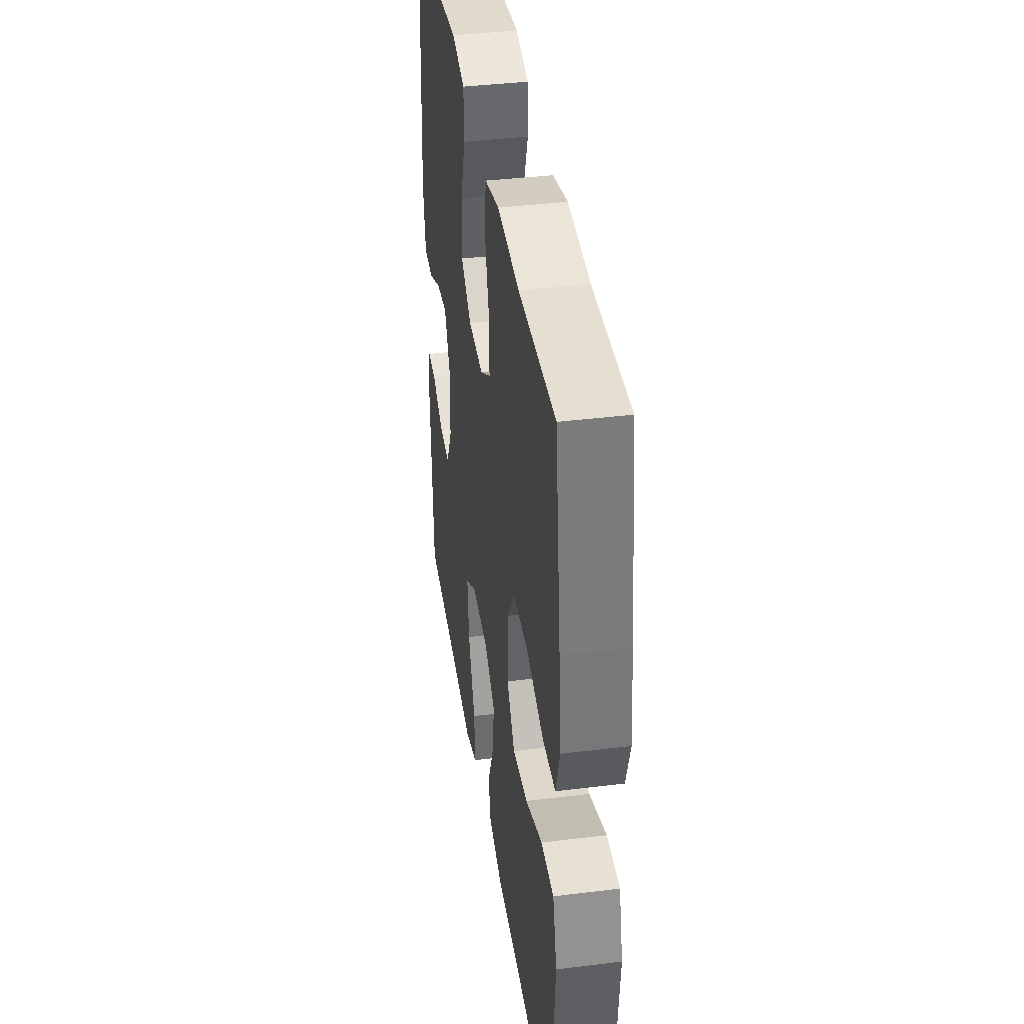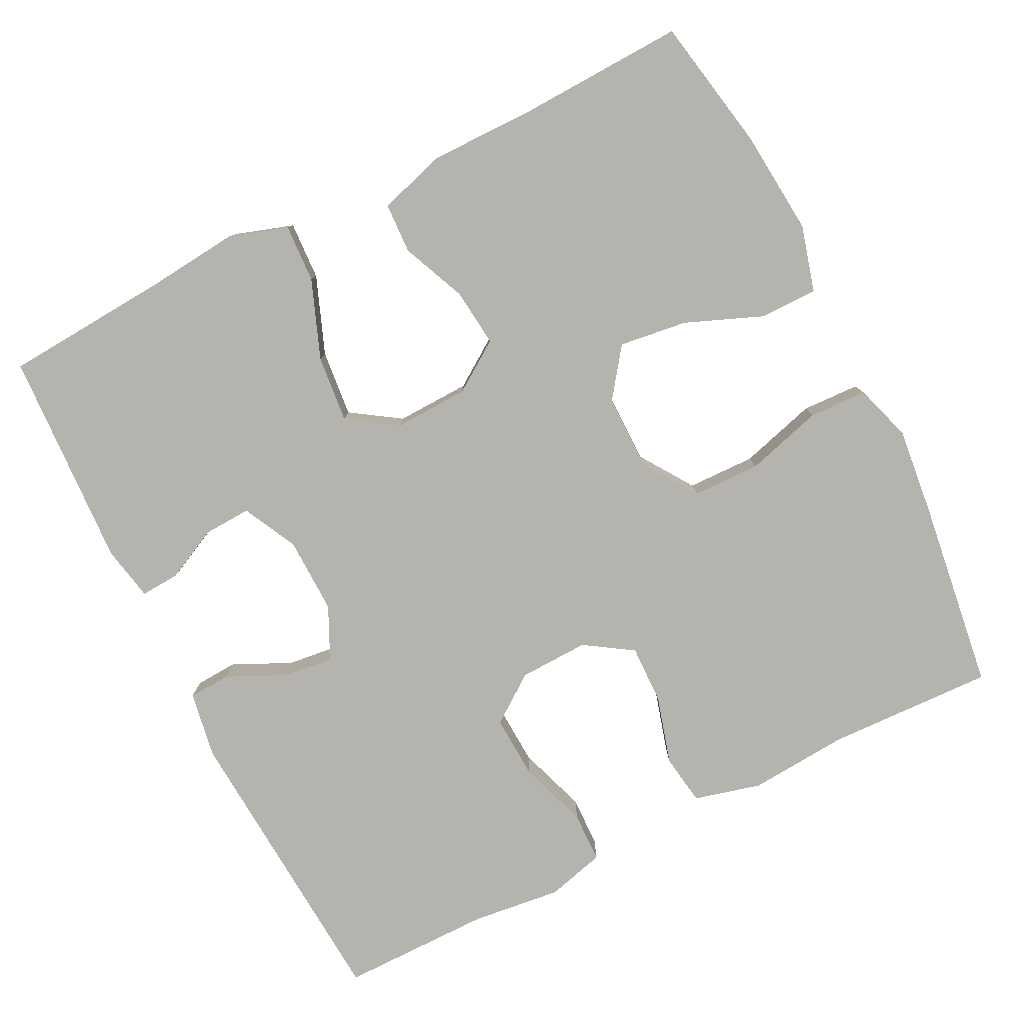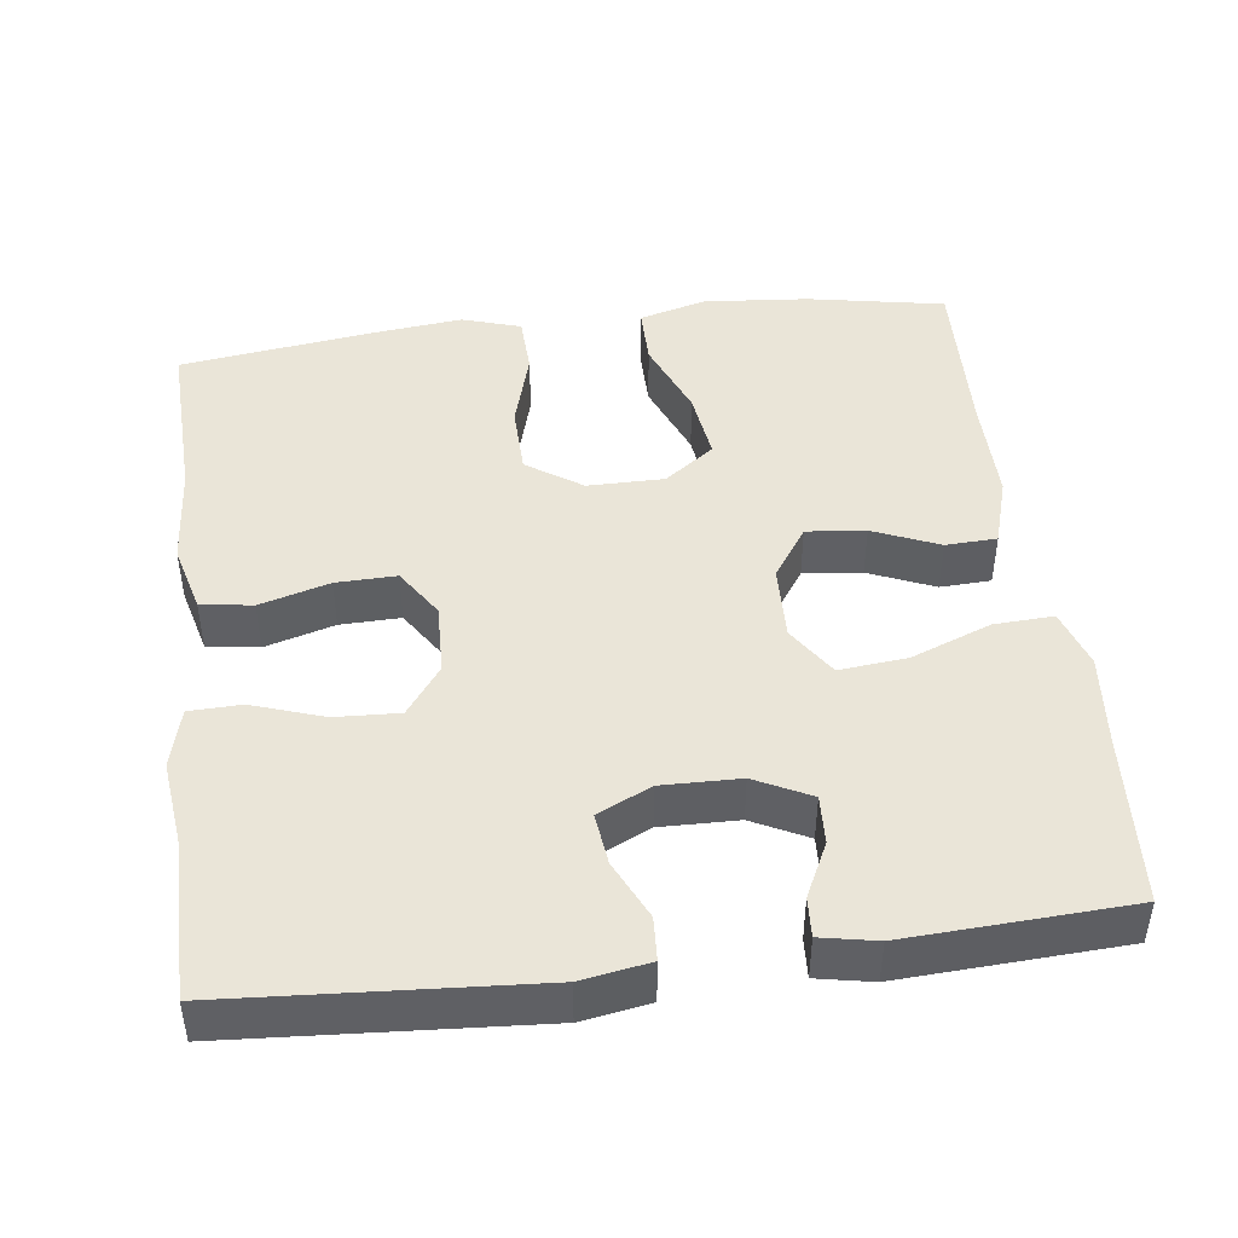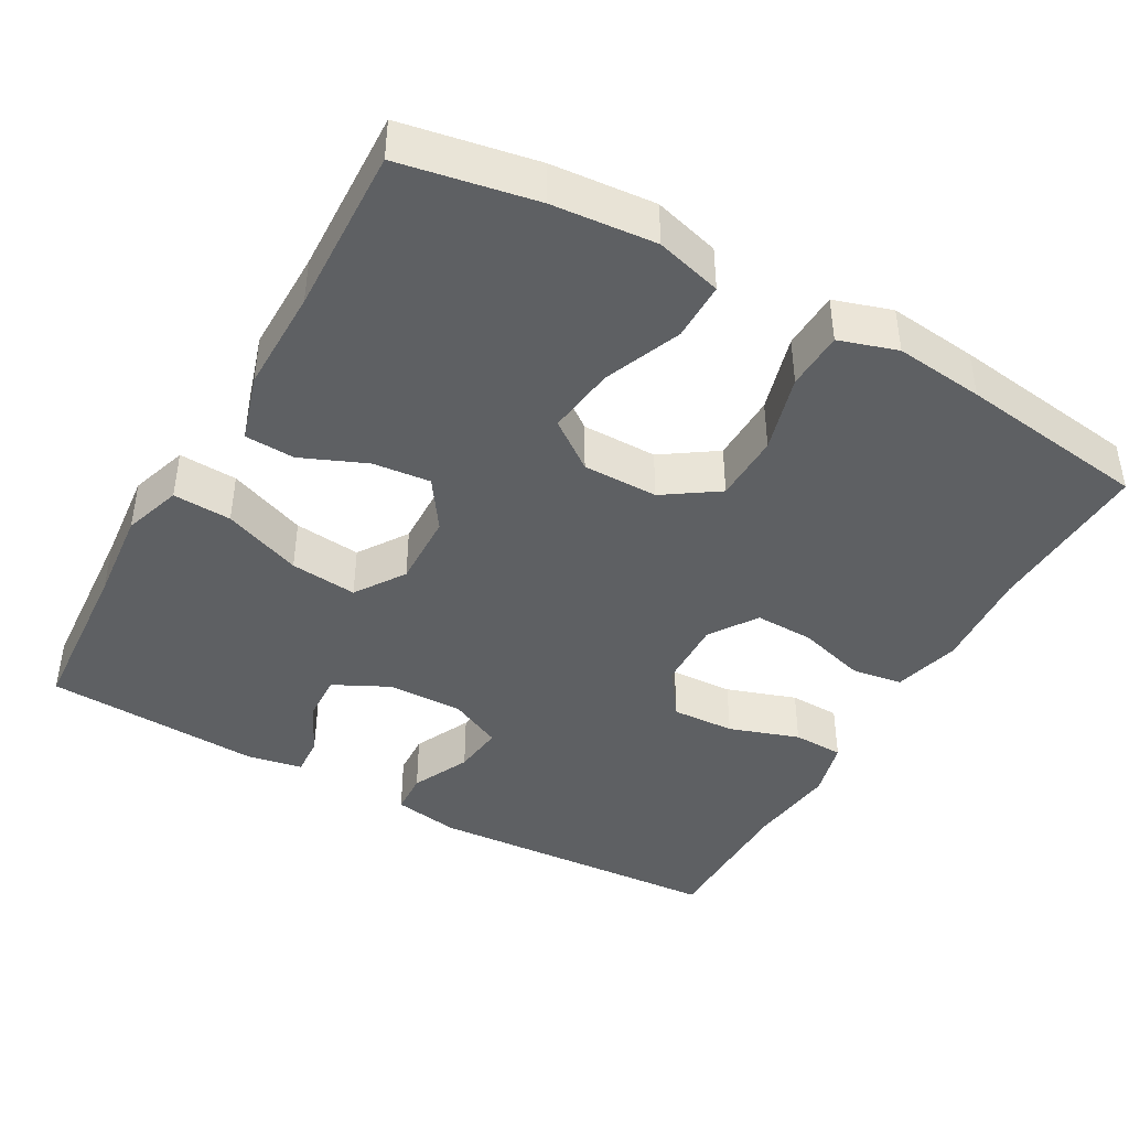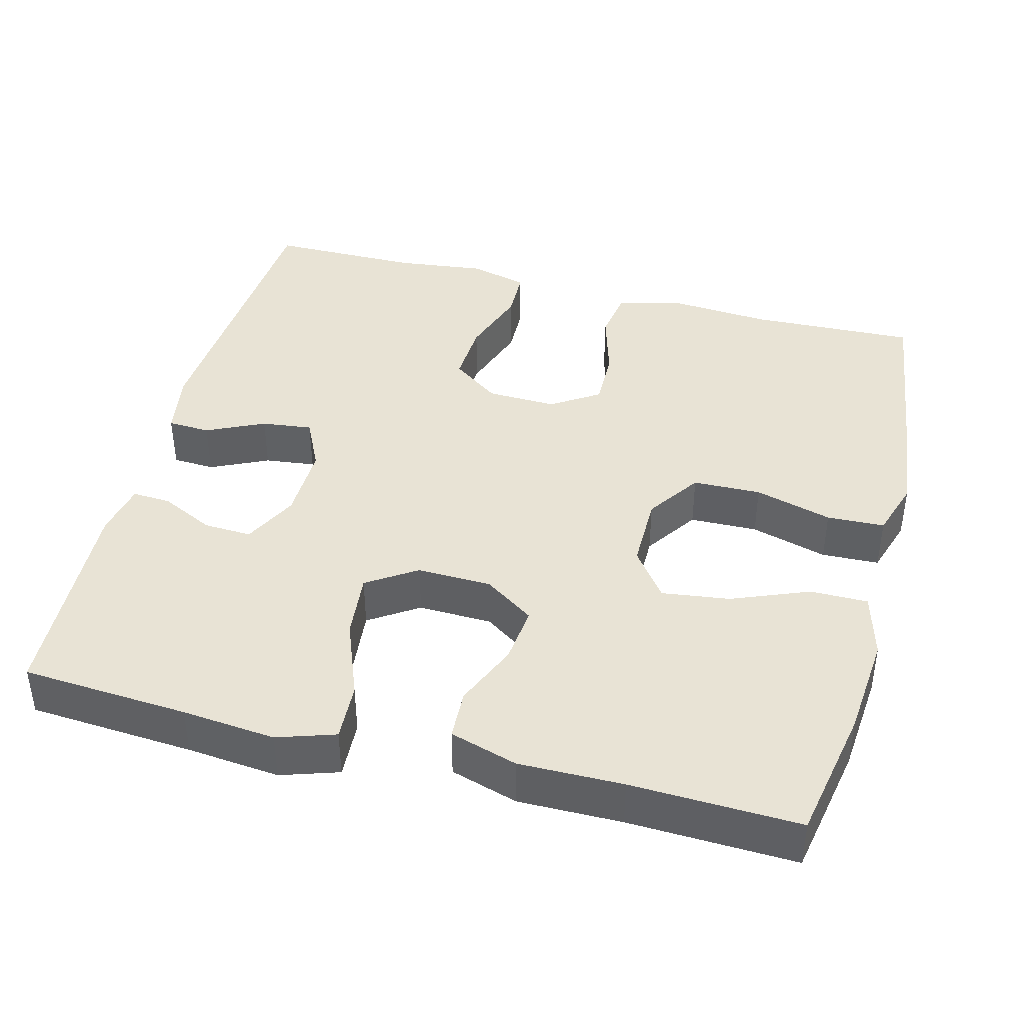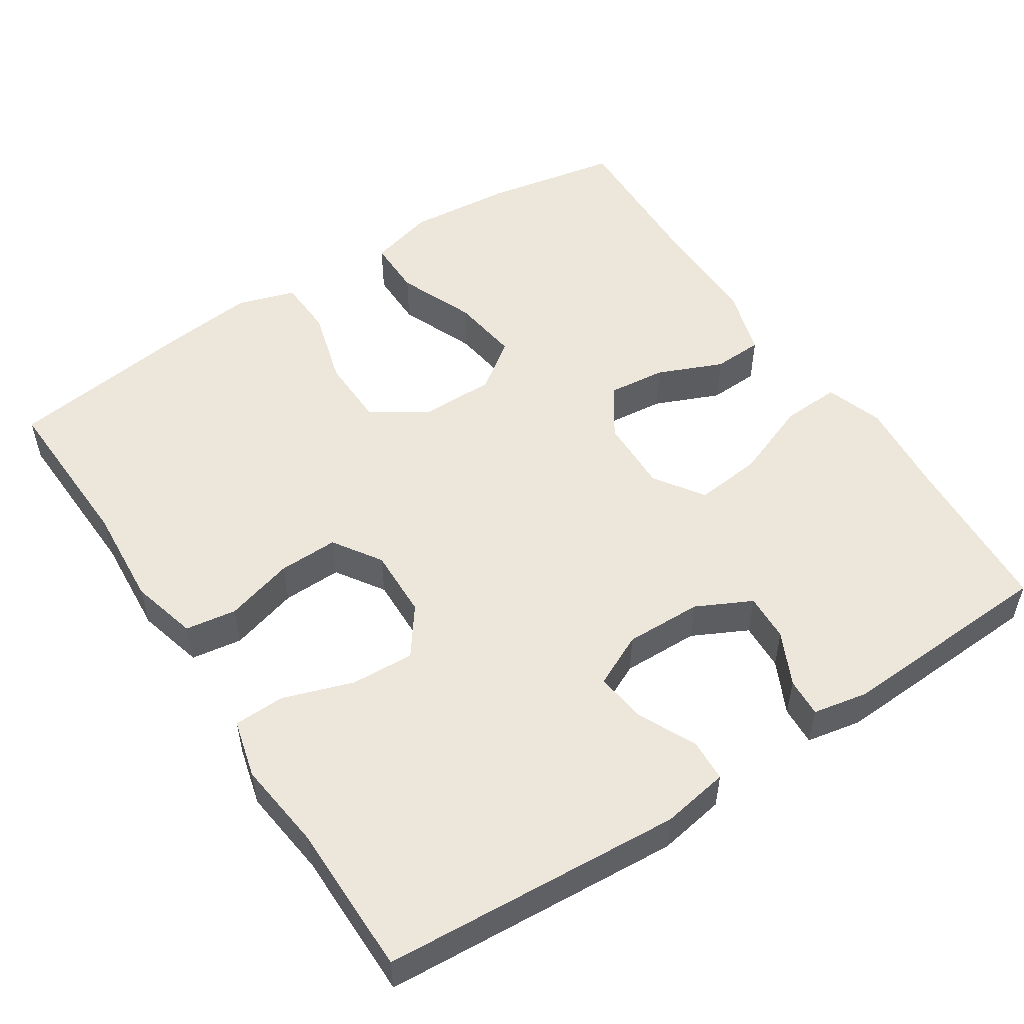
<metadata>
{"format":"obj","ext":"obj","renderer":"f3d","projection":"perspective","resolution":1024,"background":"white","views":[{"elev":39.5,"azim":-98.7,"up":"+Z"},{"elev":-79.9,"azim":-153.2,"up":"+Y"},{"elev":45.4,"azim":82.8,"up":"+Y"},{"elev":-42.6,"azim":-119.4,"up":"+Y"},{"elev":41.3,"azim":-165.4,"up":"+Y"},{"elev":52.3,"azim":56.8,"up":"+Y"}]}
</metadata>
<code>
v 0.5 0.07 -0.5
v 0.281 0.07 -0.515
v 0.158 0.07 -0.527
v 0.082 0.07 -0.502
v 0.086 0.07 -0.425
v 0.126 0.07 -0.322
v 0.135 0.07 -0.234
v 0.07 0.07 -0.191
v -0.028 0.07 -0.194
v -0.094 0.07 -0.239
v -0.086 0.07 -0.315
v -0.05 0.07 -0.4
v -0.053 0.07 -0.466
v -0.142 0.07 -0.493
v -0.279 0.07 -0.492
v -0.5 0.07 -0.5
v -0.533 0.07 -0.323
v -0.545 0.07 -0.187
v -0.521 0.07 -0.1
v -0.445 0.07 -0.1
v -0.344 0.07 -0.141
v -0.254 0.07 -0.153
v -0.207 0.07 -0.089
v -0.207 0.07 0.01
v -0.255 0.07 0.081
v -0.345 0.07 0.083
v -0.447 0.07 0.054
v -0.523 0.07 0.057
v -0.547 0.07 0.133
v -0.534 0.07 0.25
v -0.5 0.07 0.5
v -0.281 0.07 0.492
v -0.149 0.07 0.502
v -0.061 0.07 0.479
v -0.051 0.07 0.412
v -0.077 0.07 0.322
v -0.079 0.07 0.244
v -0.016 0.07 0.203
v 0.076 0.07 0.206
v 0.139 0.07 0.252
v 0.135 0.07 0.335
v 0.104 0.07 0.427
v 0.106 0.07 0.494
v 0.183 0.07 0.514
v 0.301 0.07 0.5
v 0.5 0.07 0.5
v 0.526 0.07 0.108
v 0.511 0.07 0.02
v 0.455 0.07 0.017
v 0.379 0.07 0.053
v 0.312 0.07 0.061
v 0.279 0.07 -0.008
v 0.281 0.07 -0.109
v 0.317 0.07 -0.181
v 0.38 0.07 -0.178
v 0.45 0.07 -0.144
v 0.501 0.07 -0.141
v 0.515 0.07 -0.213
v 0.5 0 -0.5
v 0.281 0 -0.515
v 0.158 0 -0.527
v 0.082 0 -0.502
v 0.086 0 -0.425
v 0.126 0 -0.322
v 0.135 0 -0.234
v 0.07 0 -0.191
v -0.028 0 -0.194
v -0.094 0 -0.239
v -0.086 0 -0.315
v -0.05 0 -0.4
v -0.053 0 -0.466
v -0.142 0 -0.493
v -0.279 0 -0.492
v -0.5 0 -0.5
v -0.533 0 -0.323
v -0.545 0 -0.187
v -0.521 0 -0.1
v -0.445 0 -0.1
v -0.344 0 -0.141
v -0.254 0 -0.153
v -0.207 0 -0.089
v -0.207 0 0.01
v -0.255 0 0.081
v -0.345 0 0.083
v -0.447 0 0.054
v -0.523 0 0.057
v -0.547 0 0.133
v -0.534 0 0.25
v -0.5 0 0.5
v -0.281 0 0.492
v -0.149 0 0.502
v -0.061 0 0.479
v -0.051 0 0.412
v -0.077 0 0.322
v -0.079 0 0.244
v -0.016 0 0.203
v 0.076 0 0.206
v 0.139 0 0.252
v 0.135 0 0.335
v 0.104 0 0.427
v 0.106 0 0.494
v 0.183 0 0.514
v 0.301 0 0.5
v 0.5 0 0.5
v 0.526 0 0.108
v 0.511 0 0.02
v 0.455 0 0.017
v 0.379 0 0.053
v 0.312 0 0.061
v 0.279 0 -0.008
v 0.281 0 -0.109
v 0.317 0 -0.181
v 0.38 0 -0.178
v 0.45 0 -0.144
v 0.501 0 -0.141
v 0.515 0 -0.213
f 58 1 2
f 57 58 2
f 56 57 2
f 55 56 2
f 4 5 6
f 3 4 6
f 2 3 6
f 55 2 6
f 54 55 6
f 53 54 6 7
f 52 53 7 8
f 51 52 8 9
f 48 49 50
f 47 48 50
f 46 47 50
f 45 46 50
f 45 50 51
f 44 45 51
f 43 44 51
f 42 43 51
f 41 42 51
f 40 41 51
f 51 9 10
f 40 51 10
f 39 40 10
f 34 35 36
f 33 34 36
f 32 33 36
f 32 36 37
f 31 32 37
f 30 31 37
f 29 30 37
f 28 29 37
f 27 28 37
f 26 27 37
f 25 26 37 38
f 19 20 21
f 18 19 21
f 17 18 21
f 16 17 21
f 15 16 21
f 15 21 22
f 14 15 22
f 13 14 22
f 12 13 22
f 11 12 22
f 10 11 22 23
f 24 25 38 39
f 10 23 24 39
f 60 59 116
f 60 116 115
f 60 115 114
f 60 114 113
f 64 63 62
f 64 62 61
f 64 61 60
f 64 60 113
f 64 113 112
f 65 64 112 111
f 66 65 111 110
f 67 66 110 109
f 108 107 106
f 108 106 105
f 108 105 104
f 108 104 103
f 109 108 103
f 109 103 102
f 109 102 101
f 109 101 100
f 109 100 99
f 109 99 98
f 68 67 109
f 68 109 98
f 68 98 97
f 94 93 92
f 94 92 91
f 94 91 90
f 95 94 90
f 95 90 89
f 95 89 88
f 95 88 87
f 95 87 86
f 95 86 85
f 95 85 84
f 96 95 84 83
f 79 78 77
f 79 77 76
f 79 76 75
f 79 75 74
f 79 74 73
f 80 79 73
f 80 73 72
f 80 72 71
f 80 71 70
f 80 70 69
f 81 80 69 68
f 97 96 83 82
f 97 82 81 68
f 1 59 60 2
f 2 60 61 3
f 3 61 62 4
f 4 62 63 5
f 5 63 64 6
f 6 64 65 7
f 7 65 66 8
f 8 66 67 9
f 9 67 68 10
f 10 68 69 11
f 11 69 70 12
f 12 70 71 13
f 13 71 72 14
f 14 72 73 15
f 15 73 74 16
f 16 74 75 17
f 17 75 76 18
f 18 76 77 19
f 19 77 78 20
f 20 78 79 21
f 21 79 80 22
f 22 80 81 23
f 23 81 82 24
f 24 82 83 25
f 25 83 84 26
f 26 84 85 27
f 27 85 86 28
f 28 86 87 29
f 29 87 88 30
f 30 88 89 31
f 31 89 90 32
f 32 90 91 33
f 33 91 92 34
f 34 92 93 35
f 35 93 94 36
f 36 94 95 37
f 37 95 96 38
f 38 96 97 39
f 39 97 98 40
f 40 98 99 41
f 41 99 100 42
f 42 100 101 43
f 43 101 102 44
f 44 102 103 45
f 45 103 104 46
f 46 104 105 47
f 47 105 106 48
f 48 106 107 49
f 49 107 108 50
f 50 108 109 51
f 51 109 110 52
f 52 110 111 53
f 53 111 112 54
f 54 112 113 55
f 55 113 114 56
f 56 114 115 57
f 57 115 116 58
f 58 116 59 1

</code>
